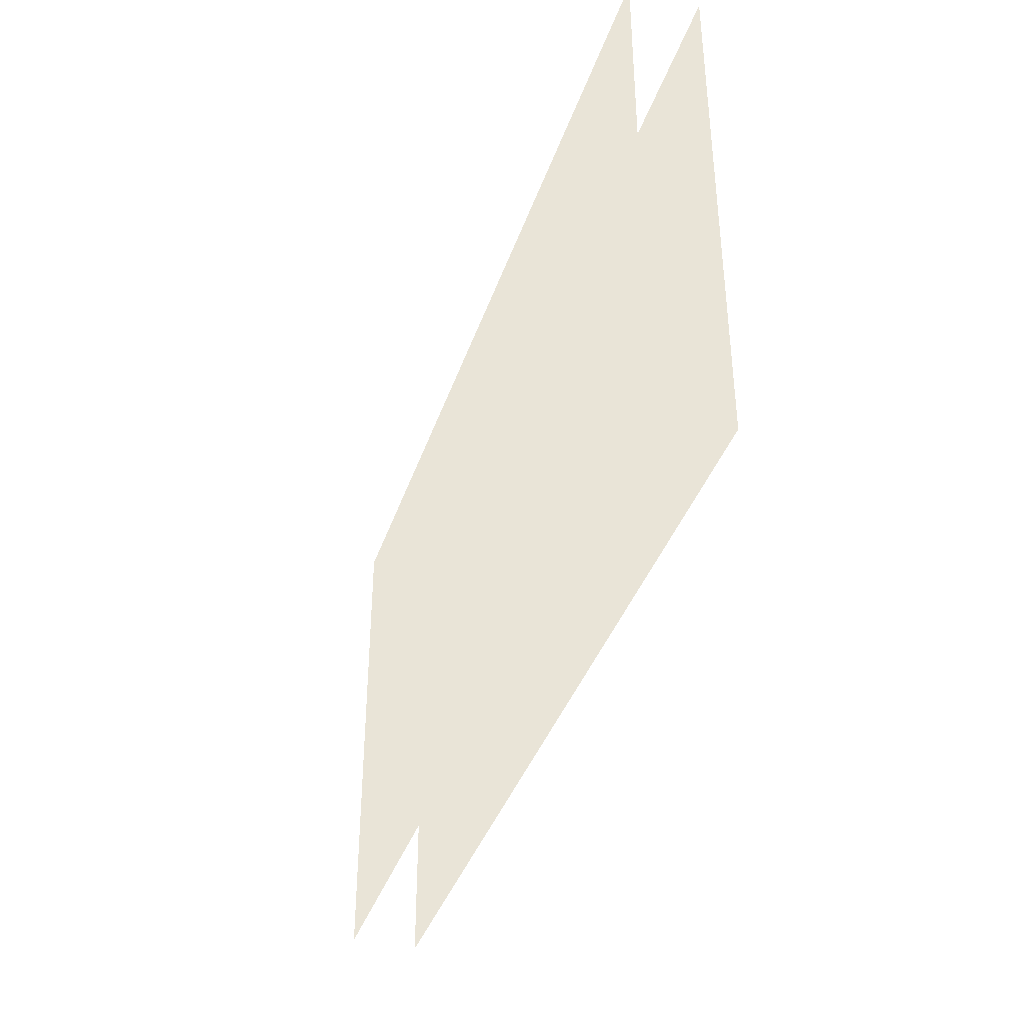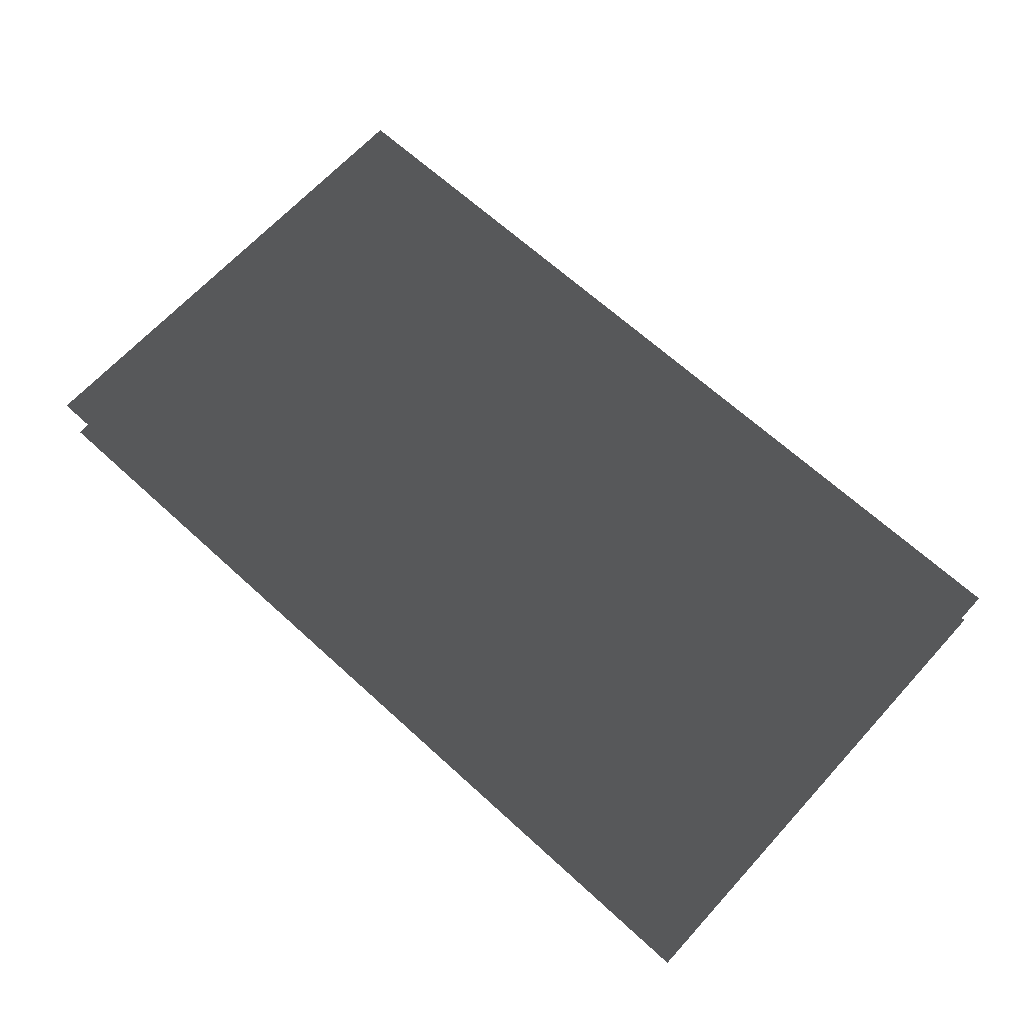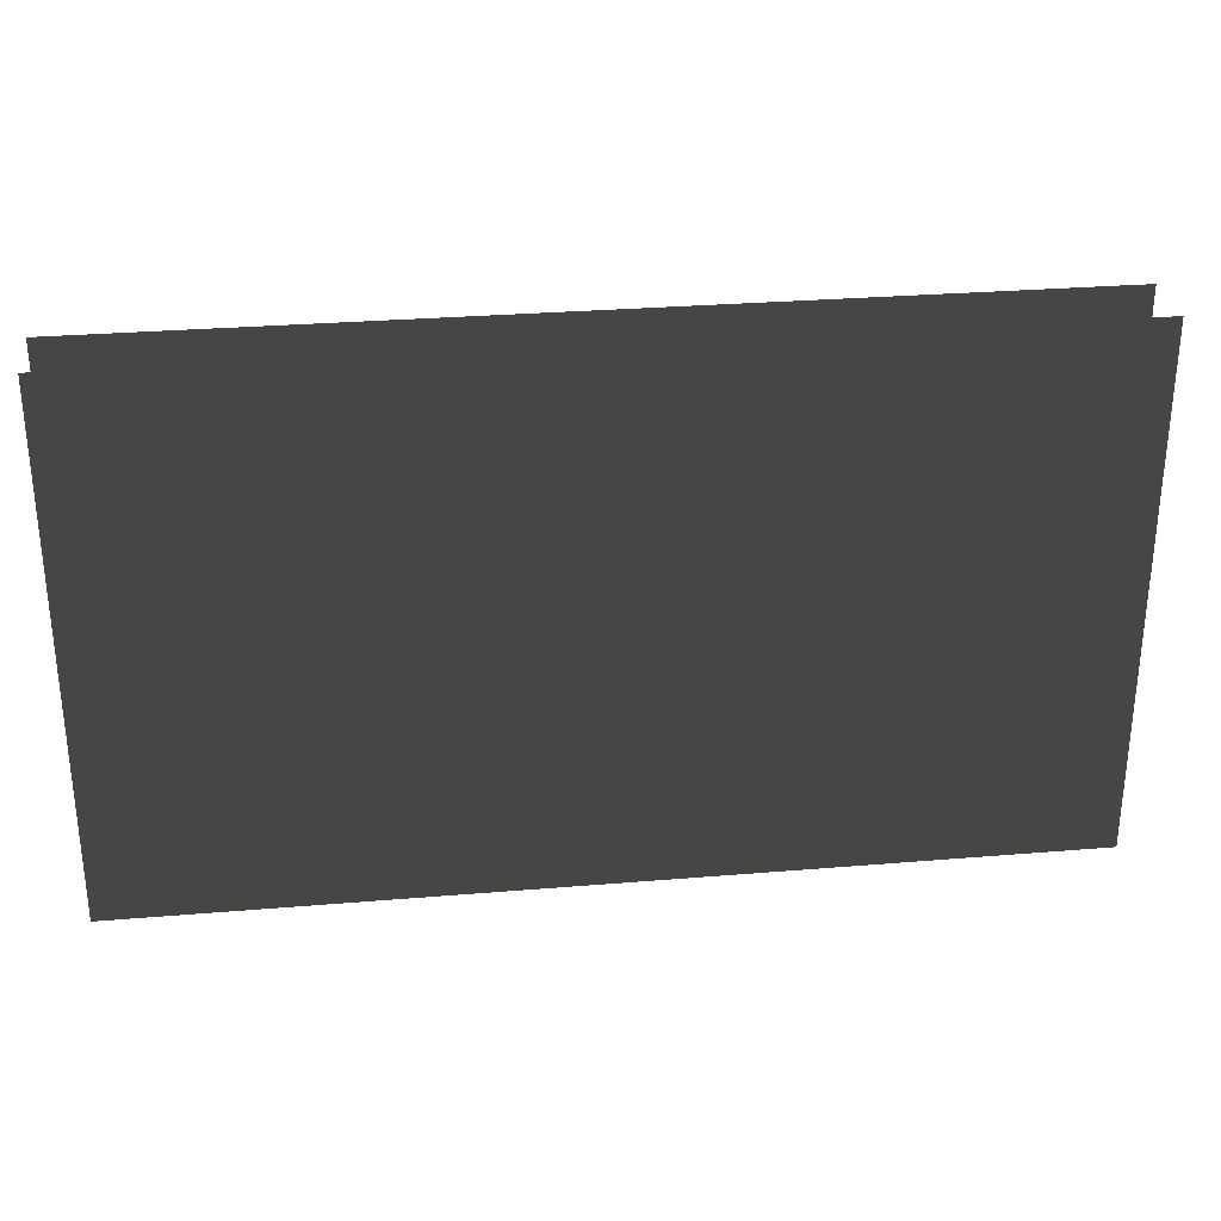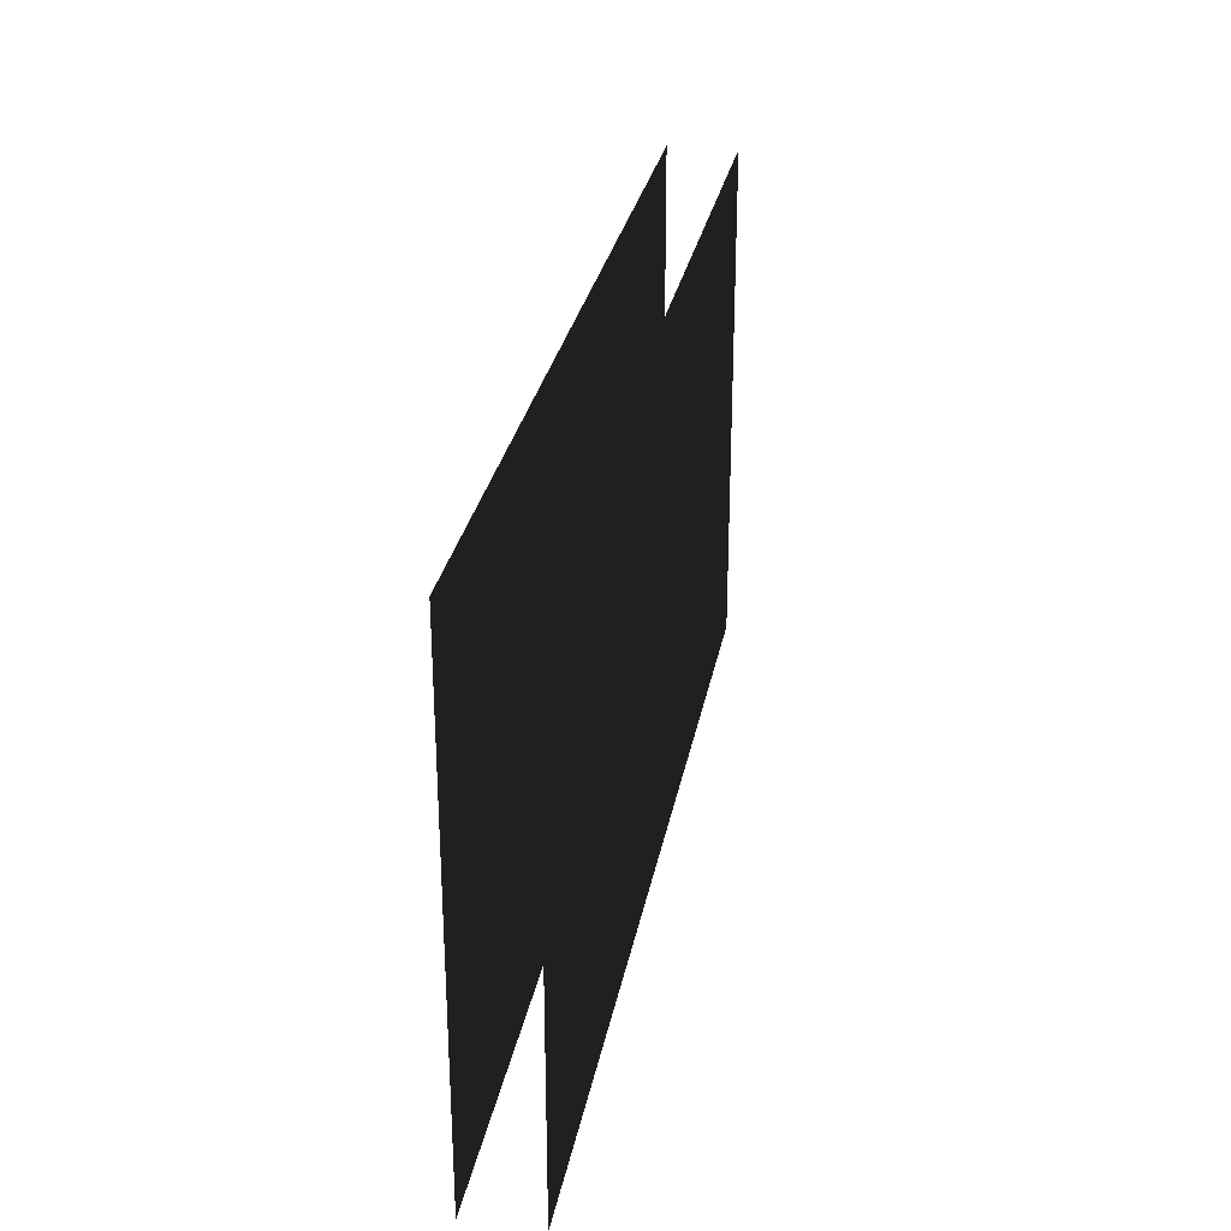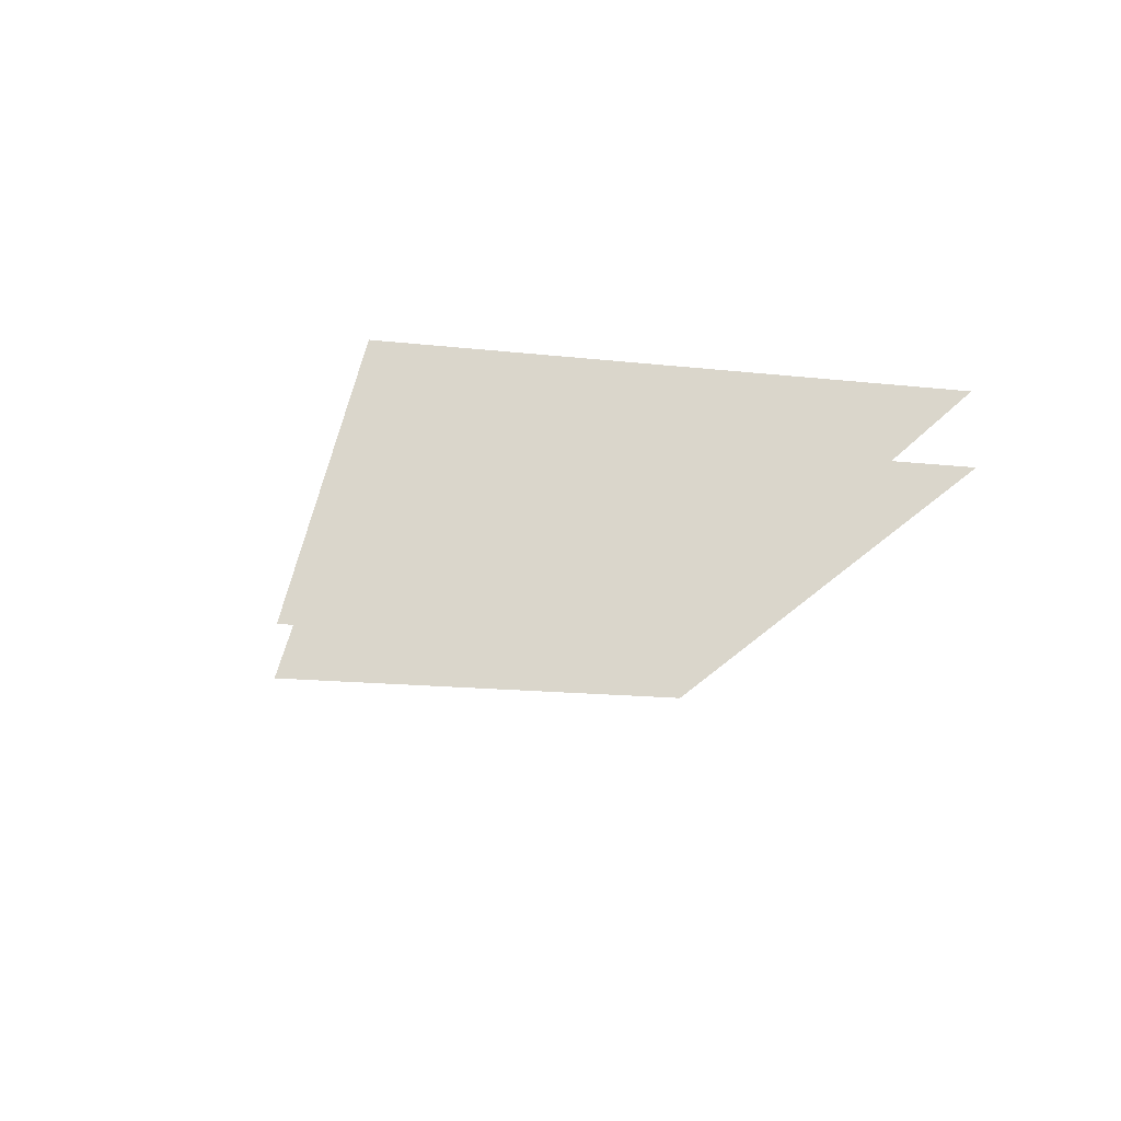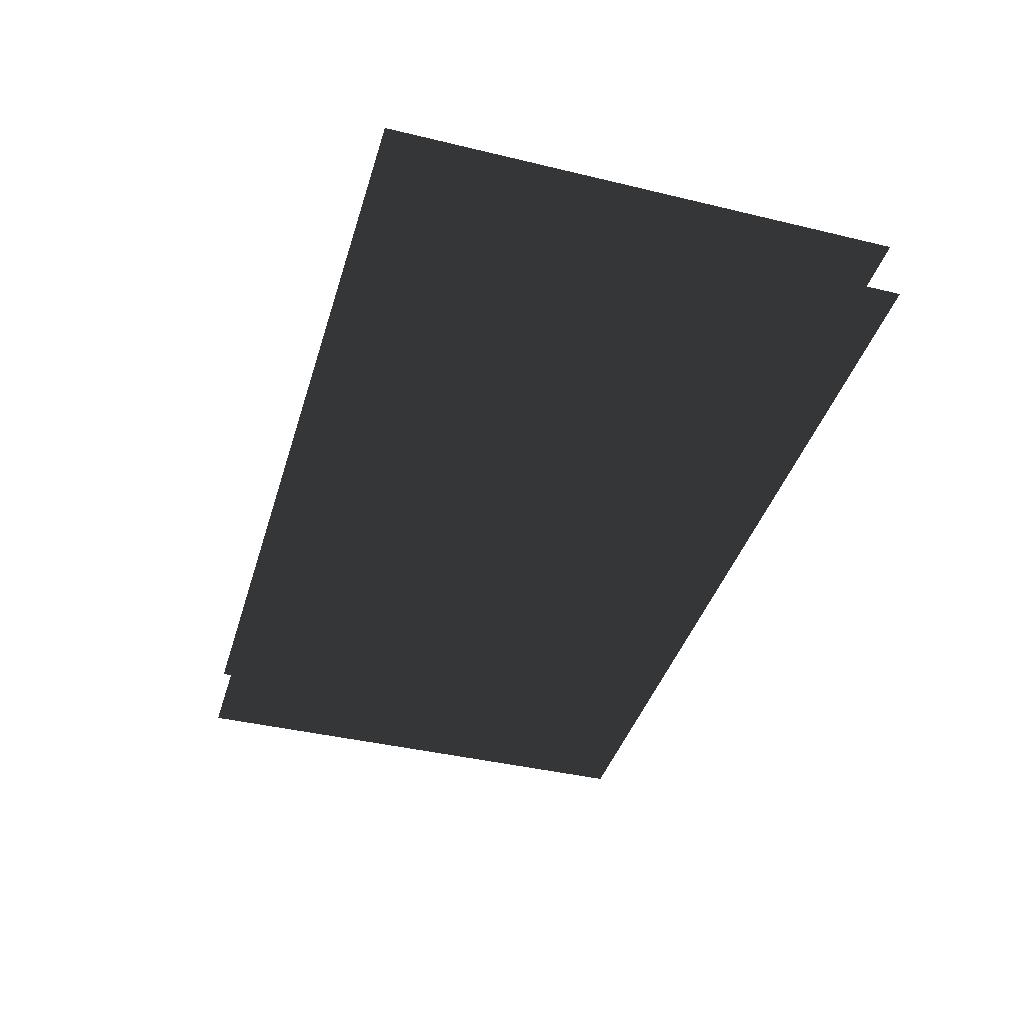
<metadata>
{"format":"obj","ext":"obj","renderer":"f3d","projection":"perspective","resolution":1024,"background":"white","views":[{"elev":-38.6,"azim":72.2,"up":"+Y"},{"elev":66.4,"azim":42.5,"up":"+Z"},{"elev":29.6,"azim":-7.0,"up":"+Y"},{"elev":28.9,"azim":-79.6,"up":"+Y"},{"elev":-16.6,"azim":-102.5,"up":"+Z"},{"elev":-40.6,"azim":73.6,"up":"+Z"}]}
</metadata>
<code>
v 2.42 7.318 -0.1823
v 2.42 10.05 -0.1823
v -2.42 10.05 -0.1823
v -2.42 7.318 -0.1823
v -2.42 7.318 0.1823
v -2.42 10.05 0.1823
v 2.42 10.05 0.1823
v 2.42 7.318 0.1823
g MK4_logo_758_280
f 1 3 2
f 1 4 3
f 5 7 6
f 5 8 7

</code>
